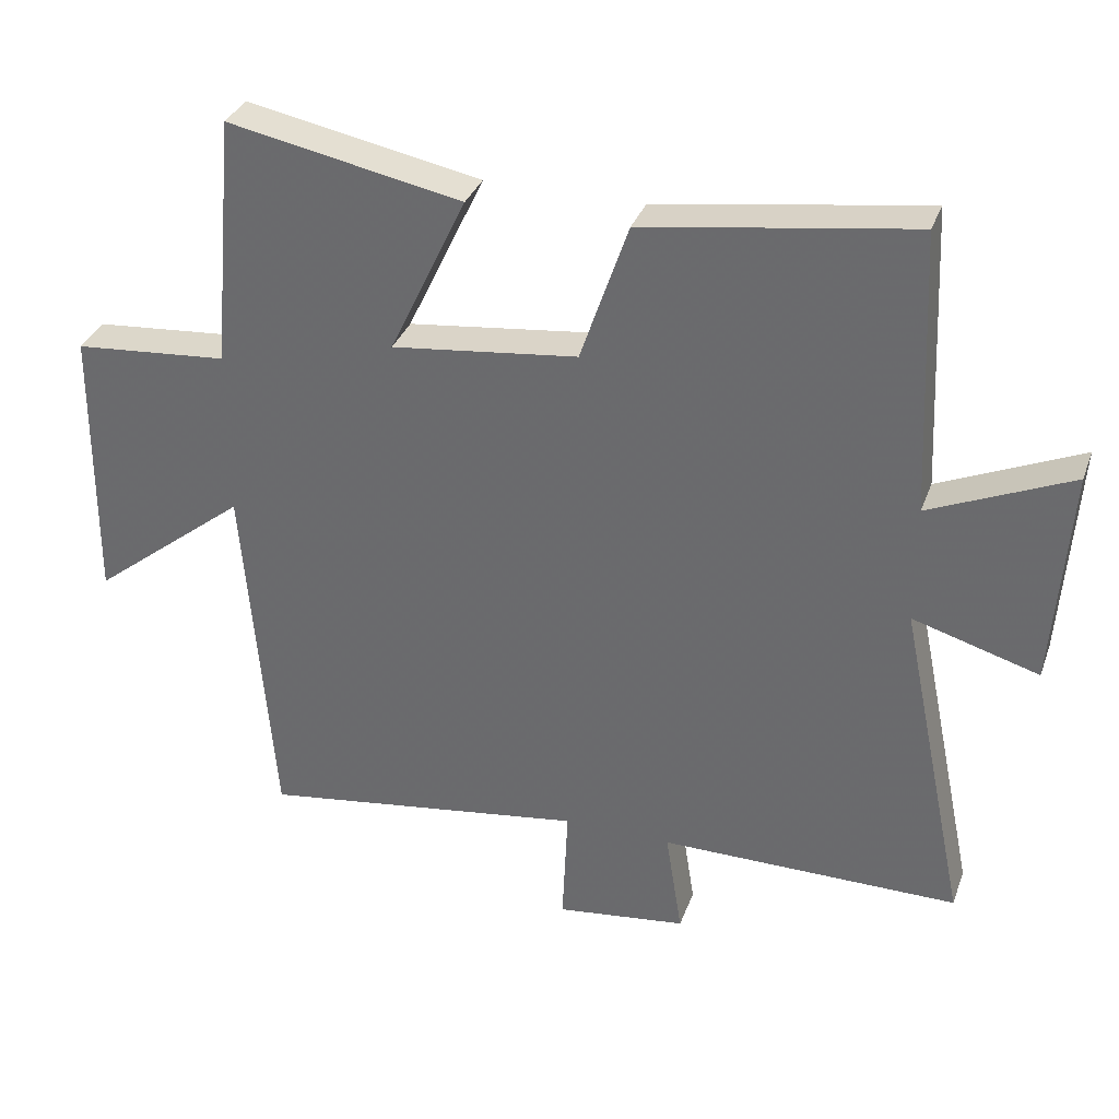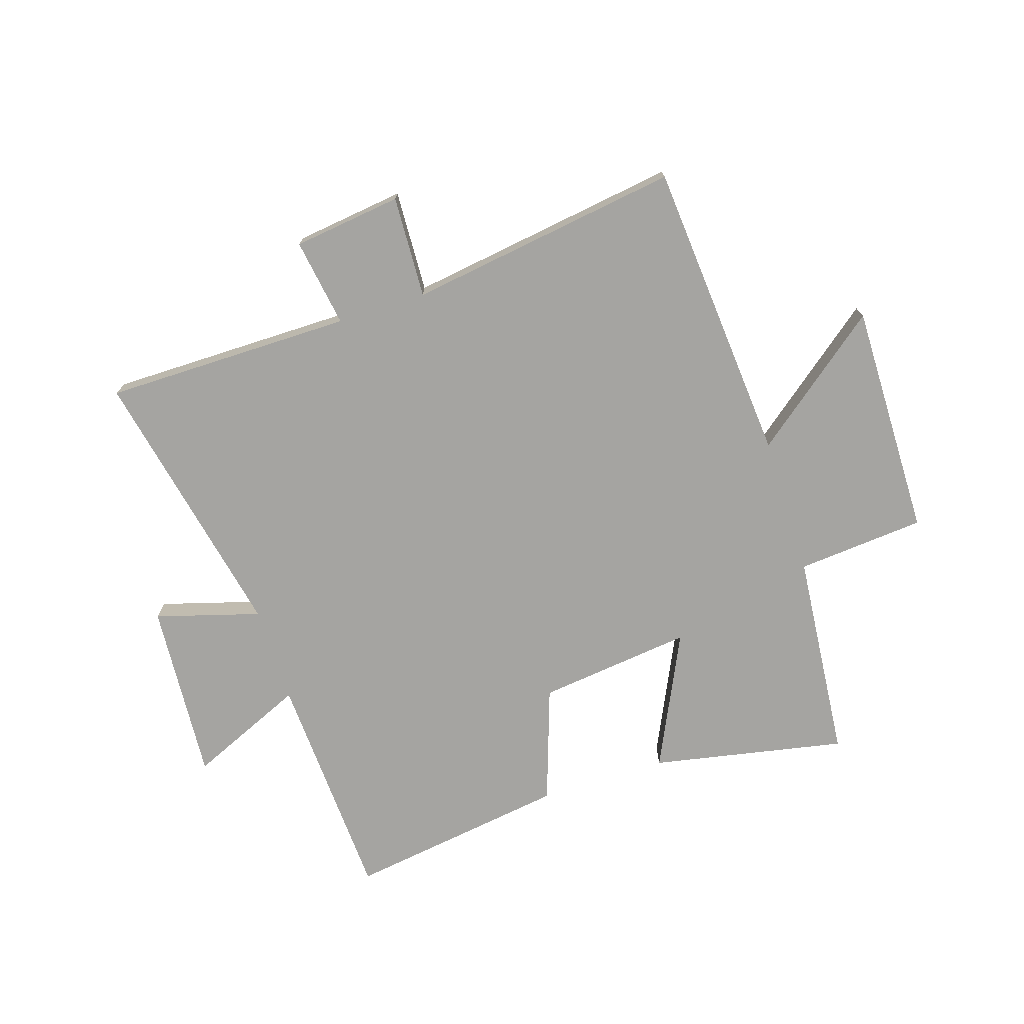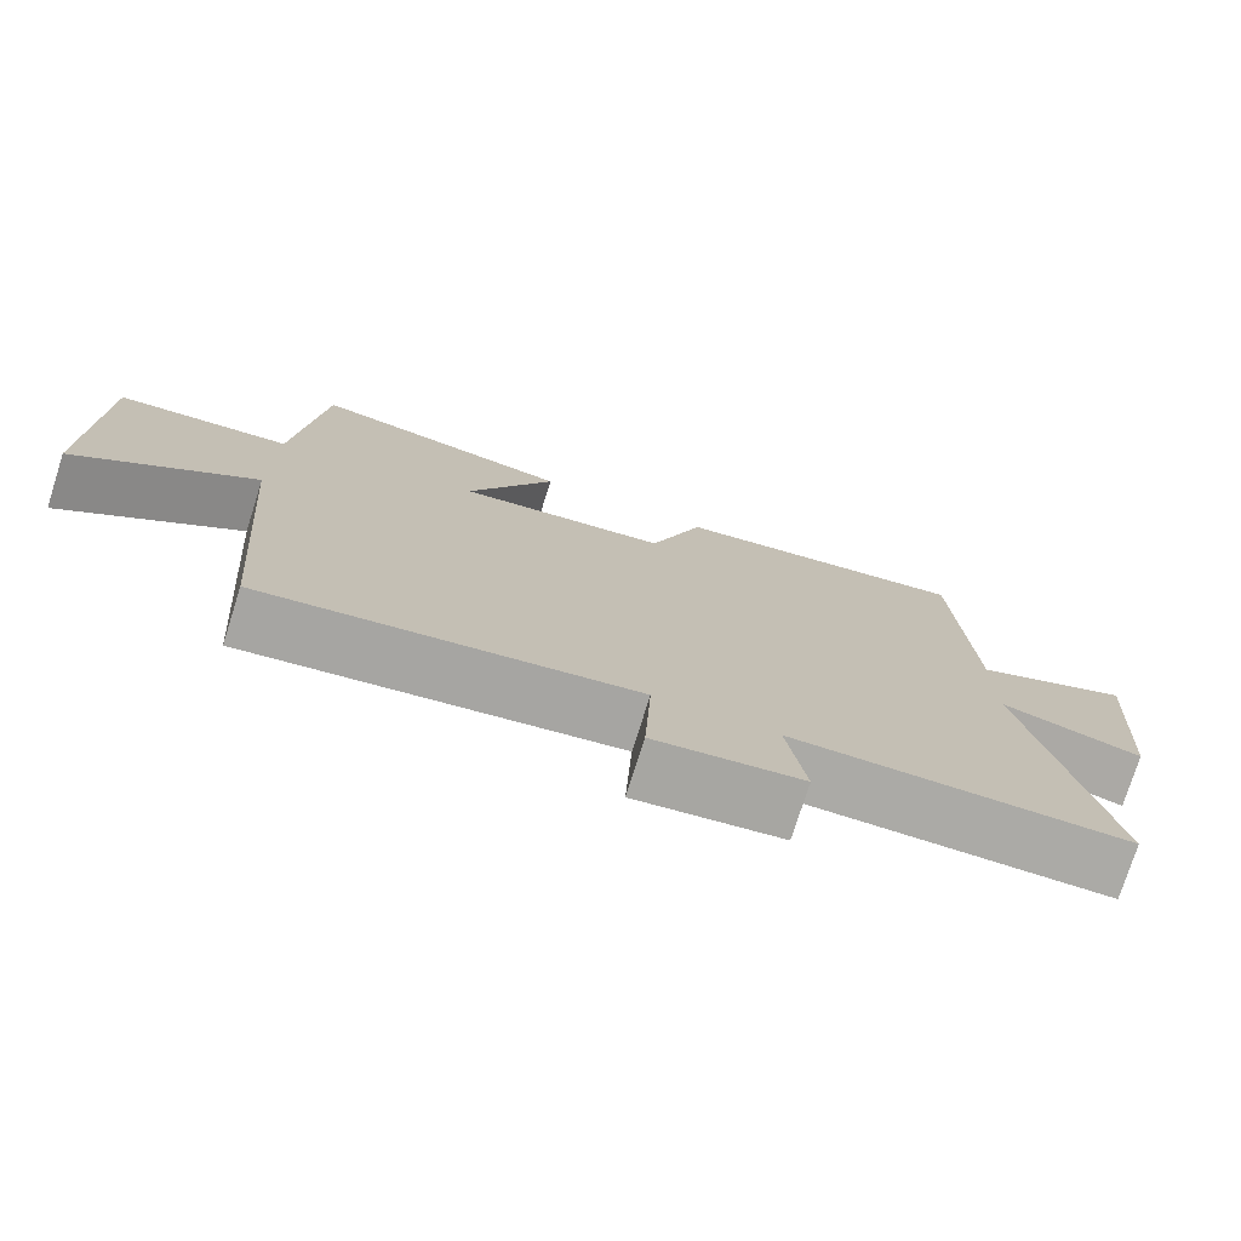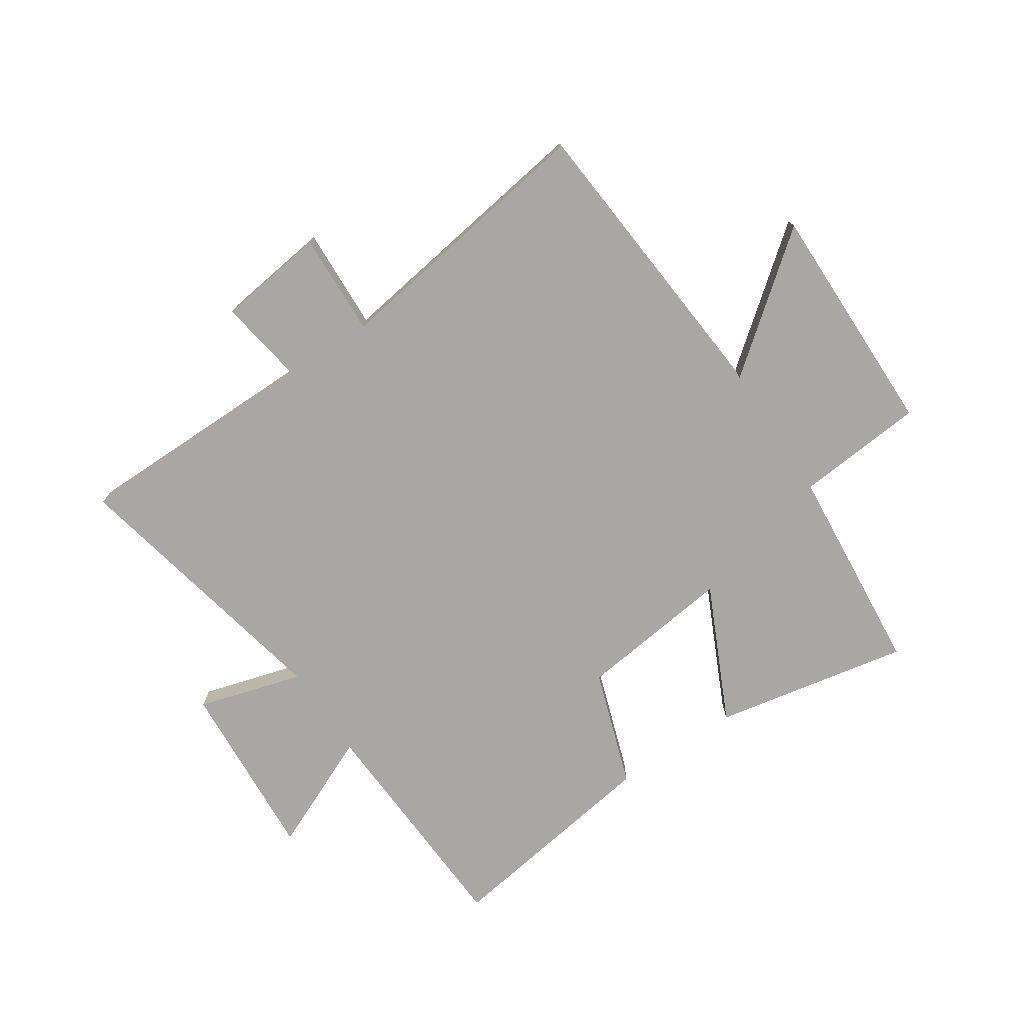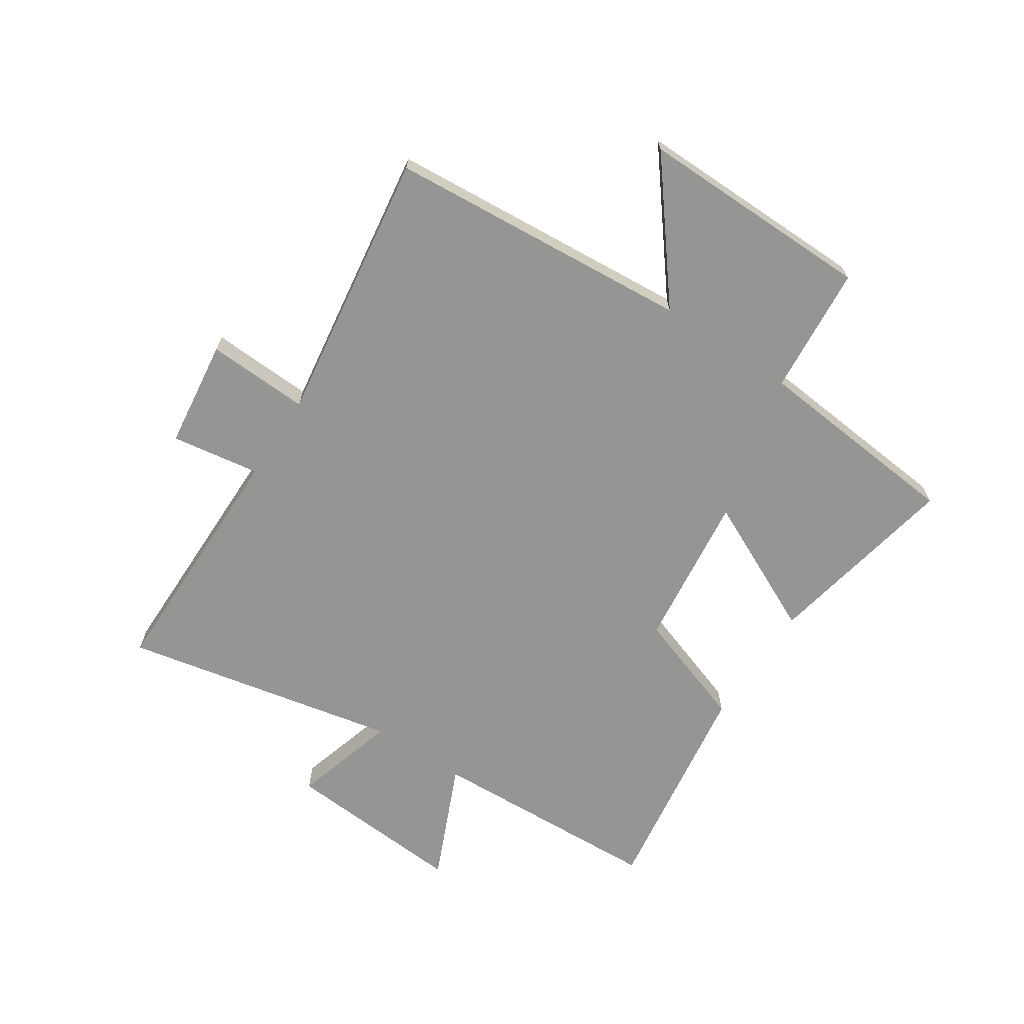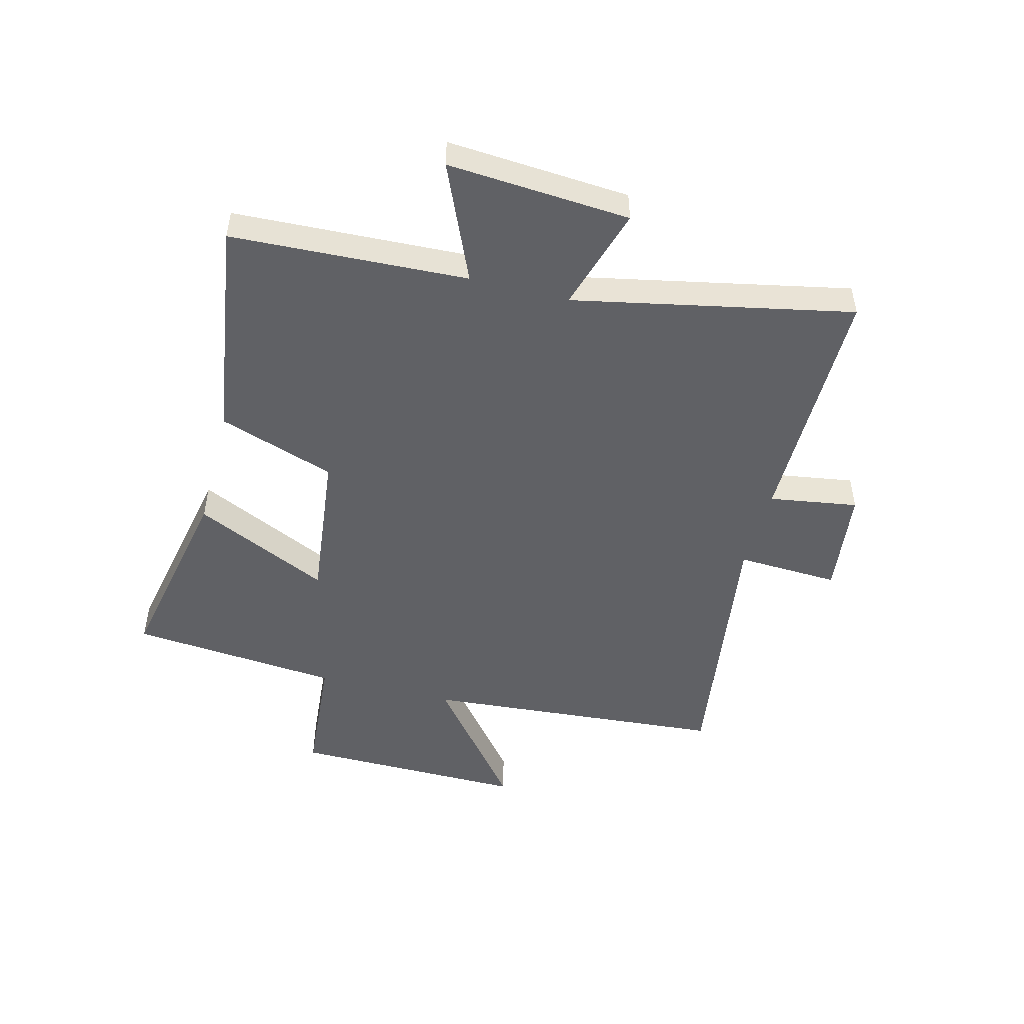
<metadata>
{"format":"obj","ext":"obj","renderer":"f3d","projection":"perspective","resolution":1024,"background":"white","views":[{"elev":33.6,"azim":18.5,"up":"+Z"},{"elev":-73.2,"azim":-162.2,"up":"+Y"},{"elev":-75.8,"azim":-17.6,"up":"+Z"},{"elev":-74.5,"azim":-146.2,"up":"+Y"},{"elev":-67.4,"azim":-123.5,"up":"+Y"},{"elev":-48.9,"azim":75.4,"up":"+Y"}]}
</metadata>
<code>
v -0.458 0.07 -0.569
v -0.5 0.07 -0.044
v -0.726 0.07 -0.223
v -0.722 0.07 0.183
v -0.5 0.07 0.202
v -0.467 0.07 0.566
v -0.13 0.07 0.5
v -0.241 0.07 0.266
v 0.027 0.07 0.298
v 0.096 0.07 0.5
v 0.481 0.07 0.557
v 0.5 0.07 0.151
v 0.703 0.07 0.24
v 0.681 0.07 -0.074
v 0.5 0.07 -0.021
v 0.599 0.07 -0.499
v 0.169 0.07 -0.5
v 0.193 0.07 -0.653
v 0.005 0.07 -0.677
v 0.013 0.07 -0.5
v -0.458 0 -0.569
v -0.5 0 -0.044
v -0.726 0 -0.223
v -0.722 0 0.183
v -0.5 0 0.202
v -0.467 0 0.566
v -0.13 0 0.5
v -0.241 0 0.266
v 0.027 0 0.298
v 0.096 0 0.5
v 0.481 0 0.557
v 0.5 0 0.151
v 0.703 0 0.24
v 0.681 0 -0.074
v 0.5 0 -0.021
v 0.599 0 -0.499
v 0.169 0 -0.5
v 0.193 0 -0.653
v 0.005 0 -0.677
v 0.013 0 -0.5
f 17 18 19 20
f 15 16 17 20
f 15 20 1 2
f 12 13 14 15
f 11 12 15
f 10 11 15
f 9 10 15
f 8 9 15 2
f 7 8 2
f 6 7 2
f 5 6 2
f 2 3 4 5
f 40 39 38 37
f 40 37 36 35
f 22 21 40 35
f 35 34 33 32
f 35 32 31
f 35 31 30
f 35 30 29
f 22 35 29 28
f 22 28 27
f 22 27 26
f 22 26 25
f 25 24 23 22
f 1 21 22 2
f 2 22 23 3
f 3 23 24 4
f 4 24 25 5
f 5 25 26 6
f 6 26 27 7
f 7 27 28 8
f 8 28 29 9
f 9 29 30 10
f 10 30 31 11
f 11 31 32 12
f 12 32 33 13
f 13 33 34 14
f 14 34 35 15
f 15 35 36 16
f 16 36 37 17
f 17 37 38 18
f 18 38 39 19
f 19 39 40 20
f 20 40 21 1

</code>
